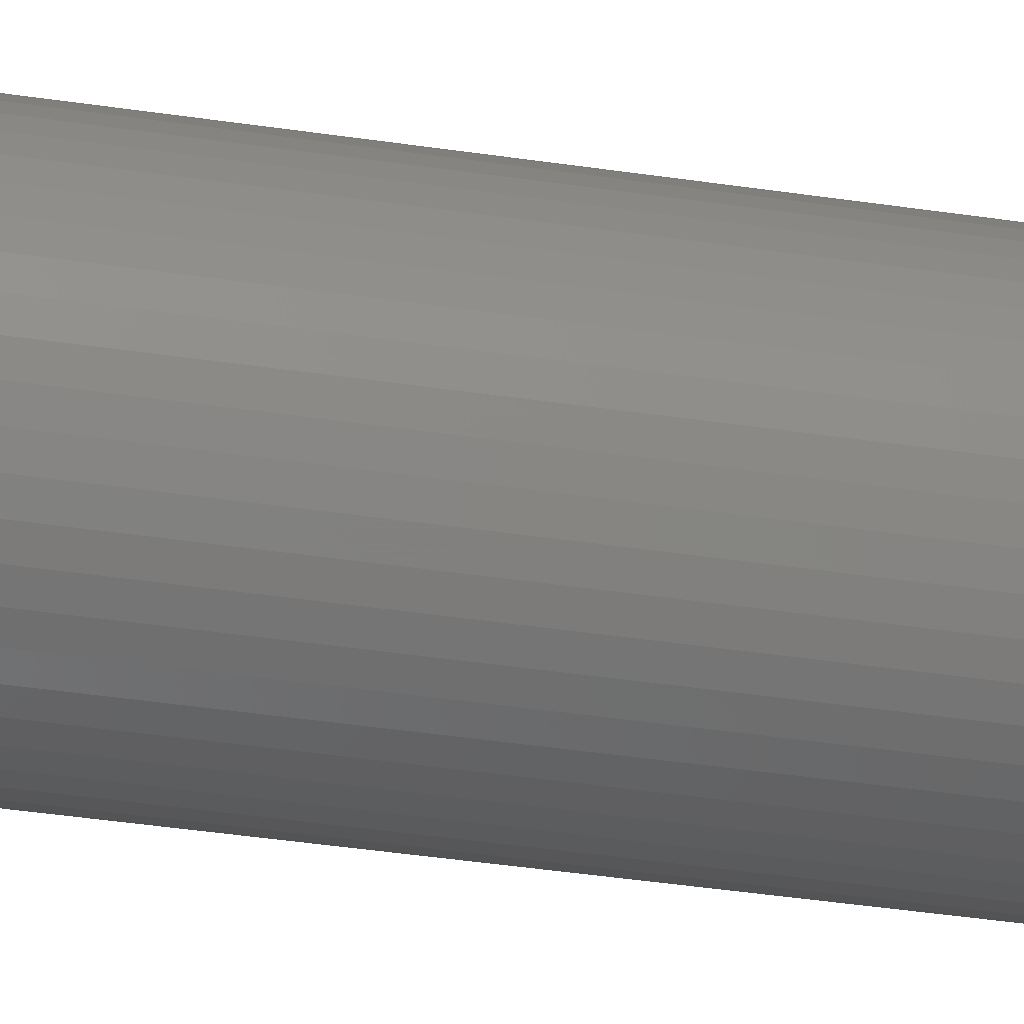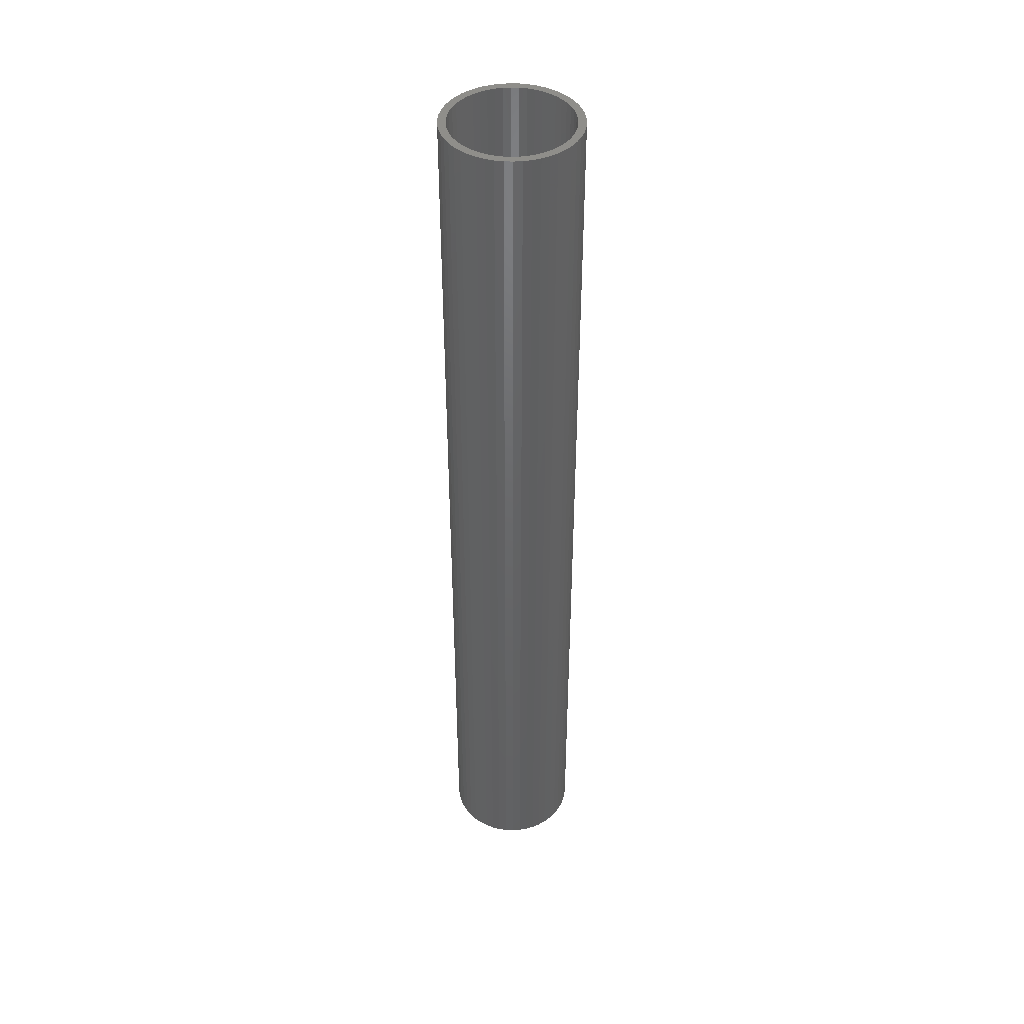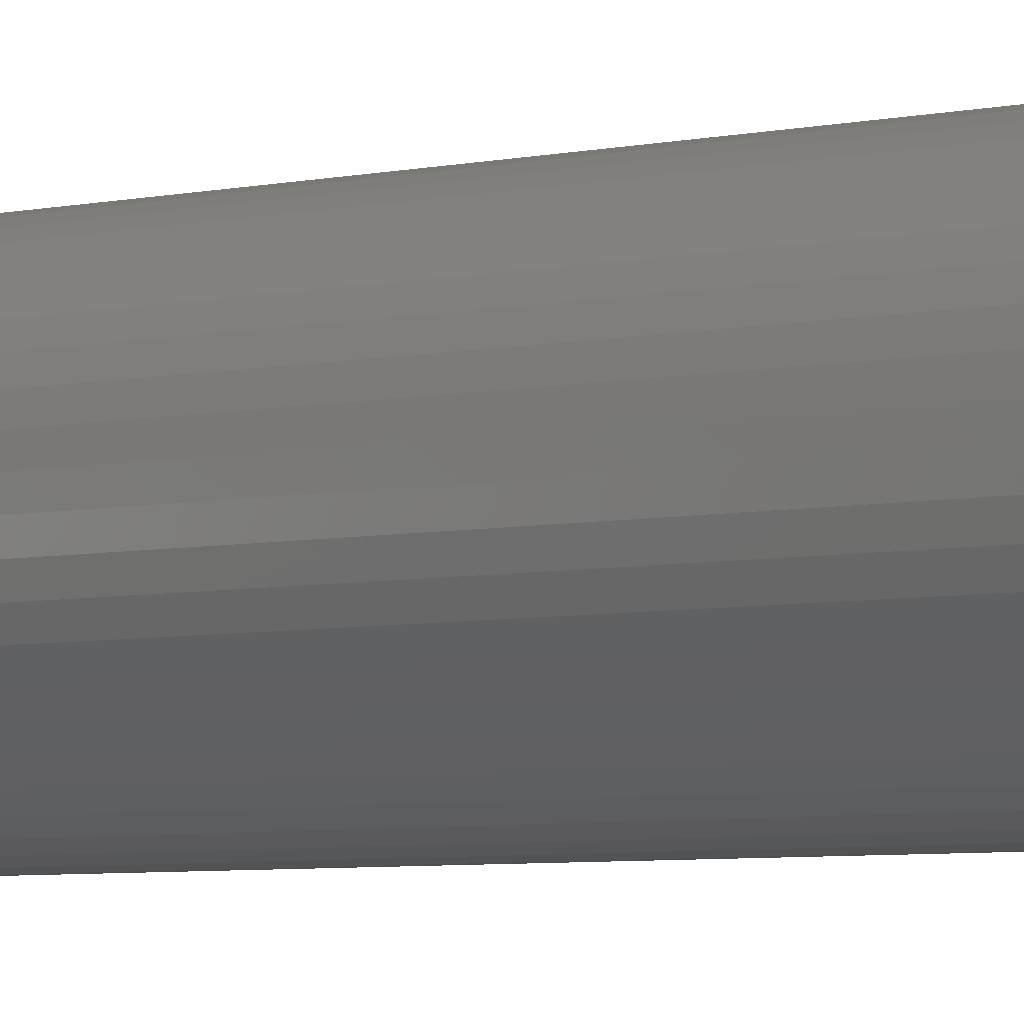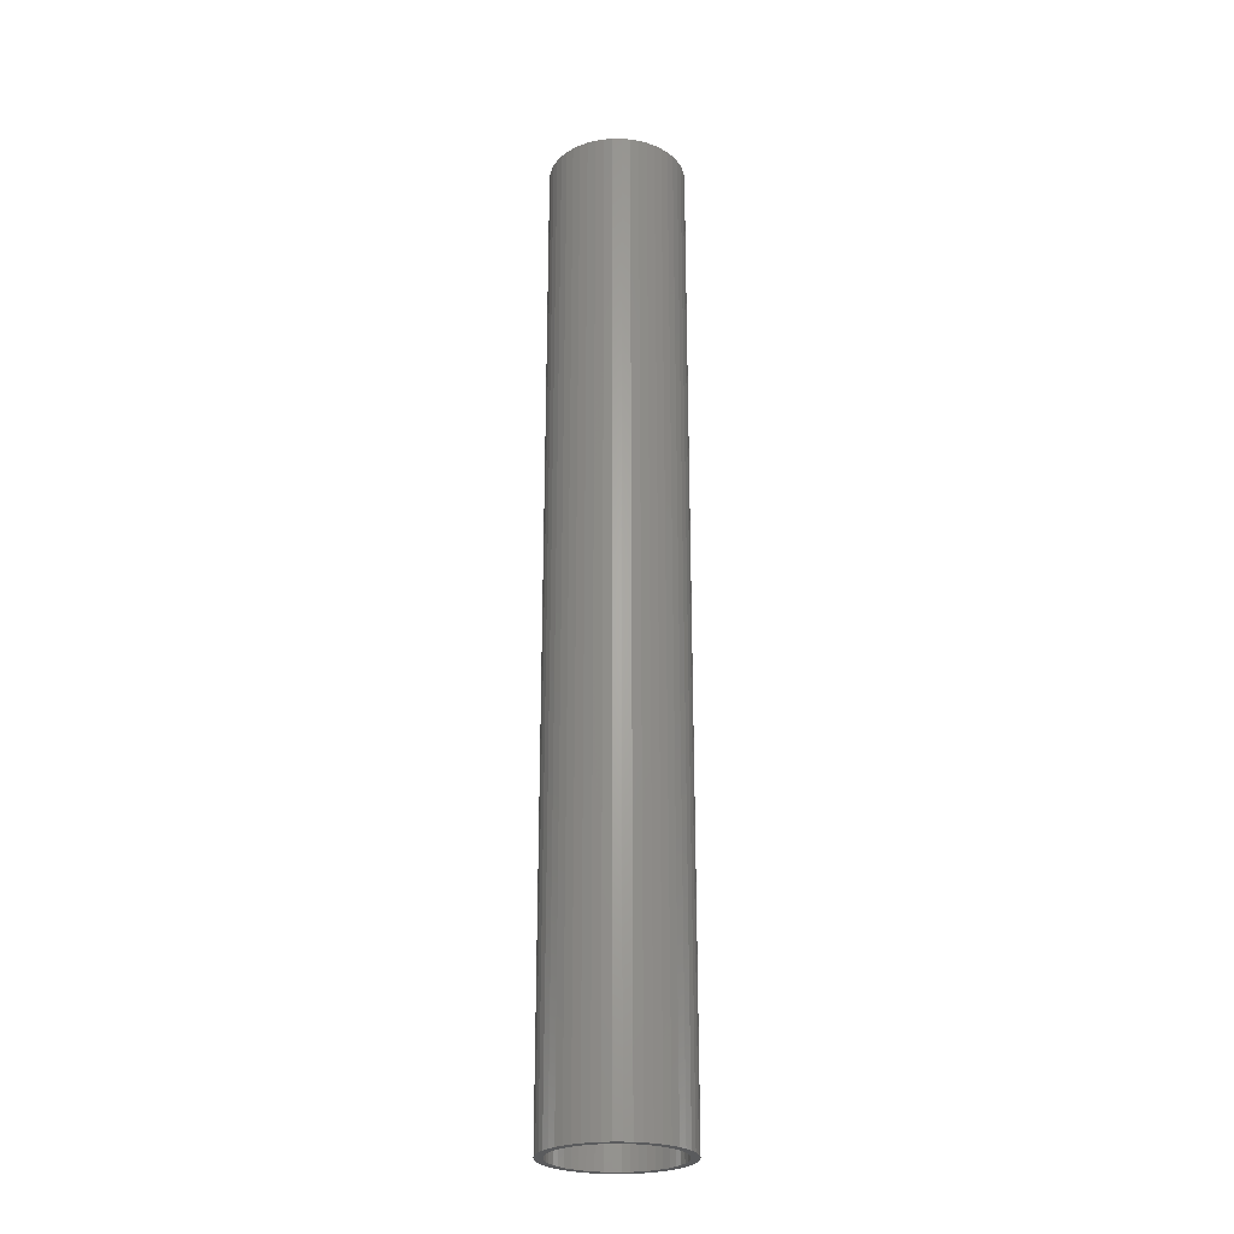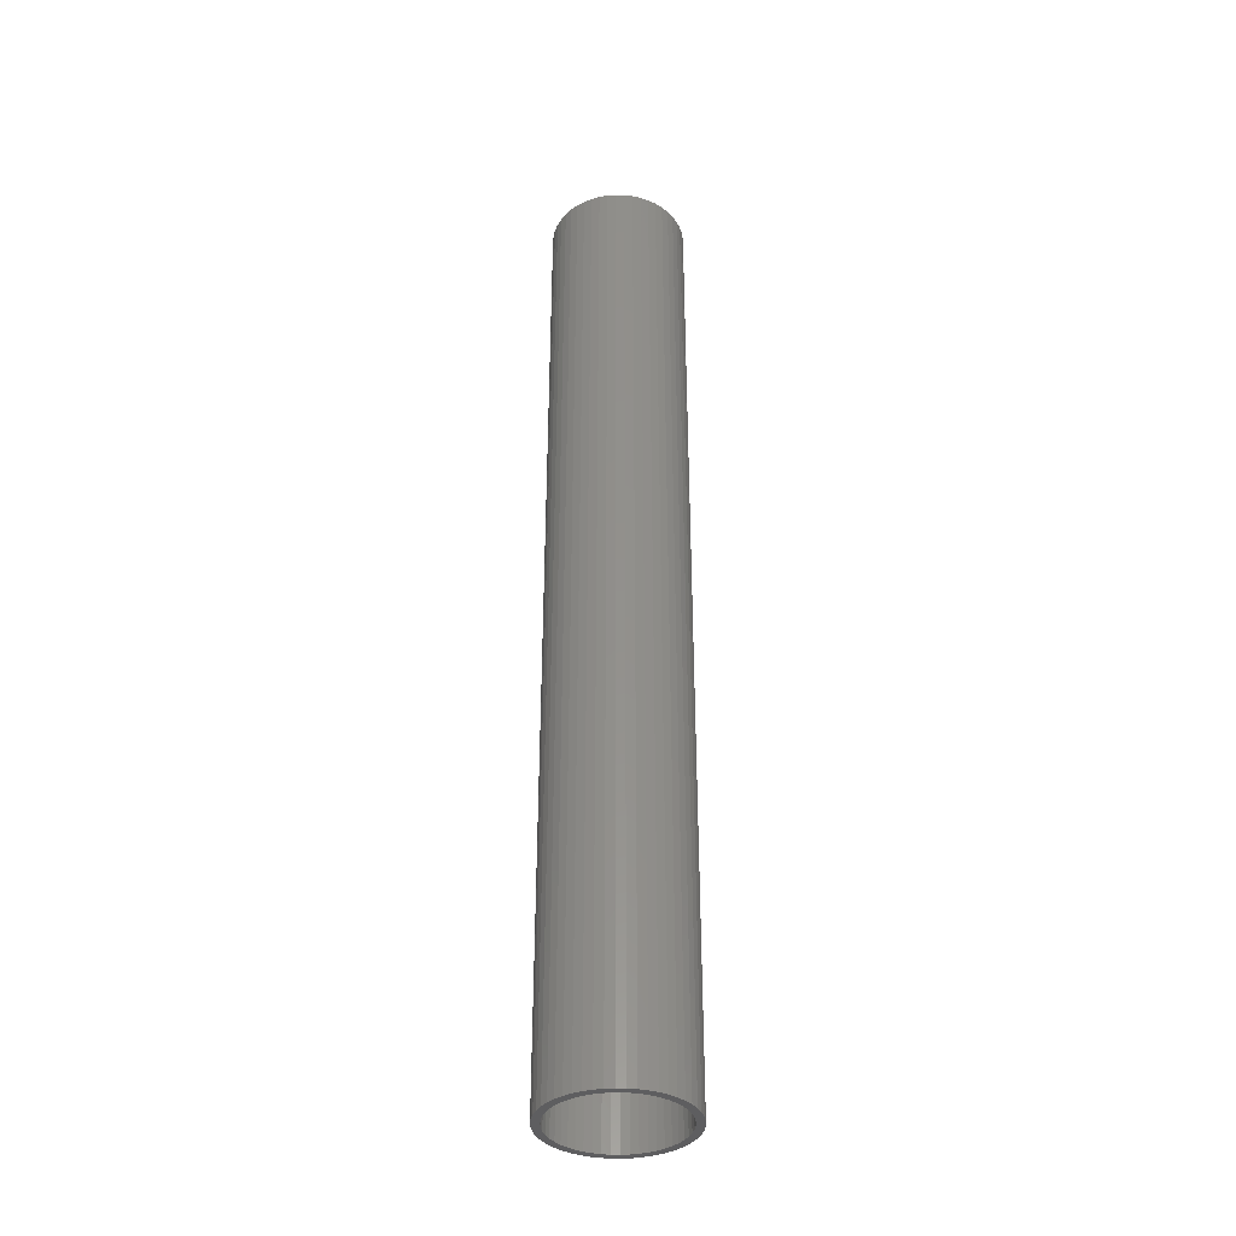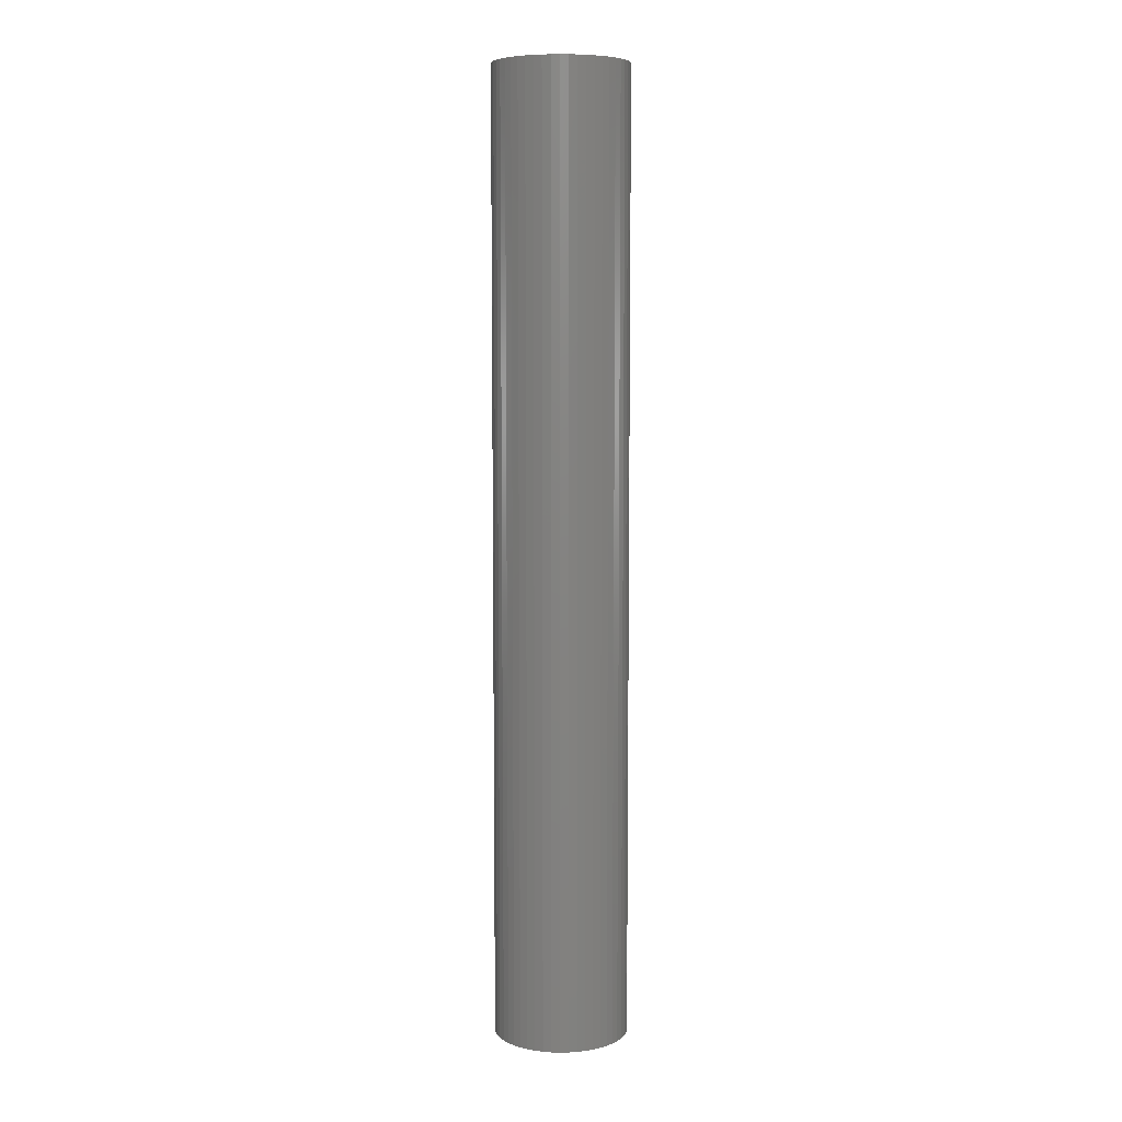
<metadata>
{"format":"stl","ext":"stl","renderer":"f3d","projection":"perspective","resolution":1024,"background":"white","views":[{"elev":-32.0,"azim":-102.7,"up":"+Y"},{"elev":43.2,"azim":-40.5,"up":"+Z"},{"elev":-3.2,"azim":139.3,"up":"+Y"},{"elev":-25.2,"azim":179.9,"up":"+Z"},{"elev":-36.4,"azim":-153.0,"up":"+Z"},{"elev":7.2,"azim":-60.3,"up":"+Z"}]}
</metadata>
<code>
# stl→obj: 200 verts, 400 faces
v 1.75 0 12.5
v 1.736 0.2193 -12.5
v 1.736 0.2193 12.5
v 1.75 0 -12.5
v -1.75 0 -12.5
v -1.736 0.2193 12.5
v -1.736 0.2193 -12.5
v -1.75 0 12.5
v 0.1099 1.747 -12.5
v -0.1099 1.747 12.5
v 0.1099 1.747 12.5
v -0.1099 1.747 -12.5
v -0.1099 -1.747 -12.5
v 0.1099 -1.747 12.5
v -0.1099 -1.747 12.5
v 0.1099 -1.747 -12.5
v 1.276 1.198 -12.5
v 1.115 1.348 12.5
v 1.276 1.198 12.5
v 1.115 1.348 -12.5
v -1.115 1.348 -12.5
v -1.276 1.198 12.5
v -1.115 1.348 12.5
v -1.276 1.198 -12.5
v -0.5408 1.664 -12.5
v -0.7451 1.583 12.5
v -0.5408 1.664 12.5
v -0.7451 1.583 -12.5
v 1.534 -0.8431 12.5
v 1.627 -0.6442 -12.5
v 1.627 -0.6442 12.5
v 1.534 -0.8431 -12.5
v 1.627 0.6442 12.5
v 1.534 0.8431 -12.5
v 1.534 0.8431 12.5
v 1.627 0.6442 -12.5
v 0.7451 1.583 -12.5
v 0.5408 1.664 12.5
v 0.7451 1.583 12.5
v 0.5408 1.664 -12.5
v 0.9377 1.478 12.5
v 0.9377 1.478 -12.5
v -1.627 0.6442 -12.5
v -1.534 0.8431 12.5
v -1.534 0.8431 -12.5
v -1.627 0.6442 12.5
v -1.416 1.029 -12.5
v -1.416 1.029 12.5
v 1.55 0 12.5
v 1.538 0.1943 12.5
v 1.695 0.4352 12.5
v 1.736 -0.2193 12.5
v 1.501 0.3855 12.5
v 1.538 -0.1943 12.5
v 1.695 -0.4352 12.5
v 1.441 0.5706 12.5
v 1.358 0.7467 12.5
v 1.416 1.029 12.5
v 1.254 0.9111 12.5
v 1.13 1.061 12.5
v 0.988 1.194 12.5
v 0.8305 1.309 12.5
v 0.66 1.402 12.5
v 0.479 1.474 12.5
v 0.3279 1.719 12.5
v 0.2904 1.523 12.5
v 0.09732 1.547 12.5
v -0.09732 1.547 12.5
v -0.2904 1.523 12.5
v -0.3279 1.719 12.5
v -0.479 1.474 12.5
v -0.66 1.402 12.5
v -0.8305 1.309 12.5
v -0.9377 1.478 12.5
v -0.988 1.194 12.5
v -1.13 1.061 12.5
v -1.254 0.9111 12.5
v -1.358 0.7467 12.5
v -1.441 0.5706 12.5
v -1.501 0.3855 12.5
v -1.695 0.4352 12.5
v -1.538 0.1943 12.5
v 1.501 -0.3855 12.5
v 1.441 -0.5706 12.5
v 1.358 -0.7467 12.5
v 1.416 -1.029 12.5
v 1.254 -0.9111 12.5
v 1.276 -1.198 12.5
v 1.13 -1.061 12.5
v 1.115 -1.348 12.5
v 0.988 -1.194 12.5
v 0.9377 -1.478 12.5
v 0.8305 -1.309 12.5
v 0.7451 -1.583 12.5
v 0.66 -1.402 12.5
v 0.5408 -1.664 12.5
v 0.479 -1.474 12.5
v 0.3279 -1.719 12.5
v 0.2904 -1.523 12.5
v 0.09732 -1.547 12.5
v -0.09732 -1.547 12.5
v -0.2904 -1.523 12.5
v -0.3279 -1.719 12.5
v -0.479 -1.474 12.5
v -0.5408 -1.664 12.5
v -0.66 -1.402 12.5
v -0.7451 -1.583 12.5
v -0.8305 -1.309 12.5
v -0.9377 -1.478 12.5
v -0.988 -1.194 12.5
v -1.115 -1.348 12.5
v -1.13 -1.061 12.5
v -1.276 -1.198 12.5
v -1.254 -0.9111 12.5
v -1.416 -1.029 12.5
v -1.358 -0.7467 12.5
v -1.534 -0.8431 12.5
v -1.441 -0.5706 12.5
v -1.627 -0.6442 12.5
v -1.501 -0.3855 12.5
v -1.695 -0.4352 12.5
v -1.538 -0.1943 12.5
v -1.736 -0.2193 12.5
v -1.55 0 12.5
v -0.9377 1.478 -12.5
v -0.3279 1.719 -12.5
v 1.55 0 -12.5
v 1.736 -0.2193 -12.5
v 1.538 -0.1943 -12.5
v 1.695 -0.4352 -12.5
v 1.501 -0.3855 -12.5
v 1.538 0.1943 -12.5
v 1.695 0.4352 -12.5
v 1.441 -0.5706 -12.5
v 1.358 -0.7467 -12.5
v 1.416 -1.029 -12.5
v 1.254 -0.9111 -12.5
v 1.276 -1.198 -12.5
v 1.13 -1.061 -12.5
v 1.115 -1.348 -12.5
v 0.988 -1.194 -12.5
v 0.9377 -1.478 -12.5
v 0.8305 -1.309 -12.5
v 0.7451 -1.583 -12.5
v 0.66 -1.402 -12.5
v 0.5408 -1.664 -12.5
v 0.479 -1.474 -12.5
v 0.3279 -1.719 -12.5
v 0.2904 -1.523 -12.5
v 0.09732 -1.547 -12.5
v -0.09732 -1.547 -12.5
v -0.2904 -1.523 -12.5
v -0.3279 -1.719 -12.5
v -0.479 -1.474 -12.5
v -0.5408 -1.664 -12.5
v -0.66 -1.402 -12.5
v -0.7451 -1.583 -12.5
v -0.8305 -1.309 -12.5
v -0.9377 -1.478 -12.5
v -0.988 -1.194 -12.5
v -1.115 -1.348 -12.5
v -1.13 -1.061 -12.5
v -1.276 -1.198 -12.5
v -1.254 -0.9111 -12.5
v -1.416 -1.029 -12.5
v -1.358 -0.7467 -12.5
v -1.534 -0.8431 -12.5
v -1.441 -0.5706 -12.5
v -1.627 -0.6442 -12.5
v -1.501 -0.3855 -12.5
v -1.695 -0.4352 -12.5
v -1.538 -0.1943 -12.5
v 1.501 0.3855 -12.5
v 1.441 0.5706 -12.5
v 1.358 0.7467 -12.5
v 1.416 1.029 -12.5
v 1.254 0.9111 -12.5
v 1.13 1.061 -12.5
v 0.988 1.194 -12.5
v 0.8305 1.309 -12.5
v 0.66 1.402 -12.5
v 0.479 1.474 -12.5
v 0.3279 1.719 -12.5
v 0.2904 1.523 -12.5
v 0.09732 1.547 -12.5
v -0.09732 1.547 -12.5
v -0.2904 1.523 -12.5
v -0.479 1.474 -12.5
v -0.66 1.402 -12.5
v -0.8305 1.309 -12.5
v -0.988 1.194 -12.5
v -1.13 1.061 -12.5
v -1.254 0.9111 -12.5
v -1.358 0.7467 -12.5
v -1.441 0.5706 -12.5
v -1.501 0.3855 -12.5
v -1.695 0.4352 -12.5
v -1.538 0.1943 -12.5
v -1.55 0 -12.5
v -1.736 -0.2193 -12.5
f 1 2 3
f 2 1 4
f 5 6 7
f 6 5 8
f 9 10 11
f 10 9 12
f 13 14 15
f 14 13 16
f 17 18 19
f 18 17 20
f 21 22 23
f 22 21 24
f 25 26 27
f 26 25 28
f 29 30 31
f 30 29 32
f 33 34 35
f 34 33 36
f 37 38 39
f 38 37 40
f 20 41 18
f 41 20 42
f 43 44 45
f 44 43 46
f 47 22 24
f 22 47 48
f 49 1 3
f 50 3 51
f 1 49 52
f 53 51 33
f 54 52 49
f 52 54 55
f 3 50 49
f 56 33 35
f 51 53 50
f 33 56 53
f 57 35 58
f 35 57 56
f 59 58 19
f 58 59 57
f 19 60 59
f 18 60 19
f 18 61 60
f 41 61 18
f 41 62 61
f 39 62 41
f 39 63 62
f 38 63 39
f 38 64 63
f 65 64 38
f 65 66 64
f 11 66 65
f 11 67 66
f 11 68 67
f 10 68 11
f 10 69 68
f 70 69 10
f 70 71 69
f 27 71 70
f 27 72 71
f 26 72 27
f 26 73 72
f 74 73 26
f 74 75 73
f 23 75 74
f 23 76 75
f 22 76 23
f 76 22 77
f 48 77 22
f 77 48 78
f 44 78 48
f 78 44 79
f 46 79 44
f 79 46 80
f 81 80 46
f 80 81 82
f 83 55 54
f 55 83 31
f 84 31 83
f 31 84 29
f 85 29 84
f 29 85 86
f 87 86 85
f 86 87 88
f 89 88 87
f 89 90 88
f 91 90 89
f 91 92 90
f 93 92 91
f 93 94 92
f 95 94 93
f 95 96 94
f 97 96 95
f 97 98 96
f 99 98 97
f 99 14 98
f 100 14 99
f 101 14 100
f 101 15 14
f 102 15 101
f 102 103 15
f 104 103 102
f 104 105 103
f 106 105 104
f 106 107 105
f 108 107 106
f 108 109 107
f 110 109 108
f 110 111 109
f 112 111 110
f 113 112 114
f 112 113 111
f 115 114 116
f 114 115 113
f 117 116 118
f 119 118 120
f 116 117 115
f 121 120 122
f 123 122 124
f 6 82 81
f 118 119 117
f 82 6 124
f 120 121 119
f 8 124 6
f 122 123 121
f 124 8 123
f 28 74 26
f 74 28 125
f 126 27 70
f 27 126 25
f 127 4 128
f 129 128 130
f 4 127 2
f 131 130 30
f 132 2 127
f 2 132 133
f 128 129 127
f 134 30 32
f 130 131 129
f 30 134 131
f 135 32 136
f 32 135 134
f 137 136 138
f 136 137 135
f 138 139 137
f 140 139 138
f 140 141 139
f 142 141 140
f 142 143 141
f 144 143 142
f 144 145 143
f 146 145 144
f 146 147 145
f 148 147 146
f 148 149 147
f 16 149 148
f 16 150 149
f 16 151 150
f 13 151 16
f 13 152 151
f 153 152 13
f 153 154 152
f 155 154 153
f 155 156 154
f 157 156 155
f 157 158 156
f 159 158 157
f 159 160 158
f 161 160 159
f 161 162 160
f 163 162 161
f 162 163 164
f 165 164 163
f 164 165 166
f 167 166 165
f 166 167 168
f 169 168 167
f 168 169 170
f 171 170 169
f 170 171 172
f 173 133 132
f 133 173 36
f 174 36 173
f 36 174 34
f 175 34 174
f 34 175 176
f 177 176 175
f 176 177 17
f 178 17 177
f 178 20 17
f 179 20 178
f 179 42 20
f 180 42 179
f 180 37 42
f 181 37 180
f 181 40 37
f 182 40 181
f 182 183 40
f 184 183 182
f 184 9 183
f 185 9 184
f 186 9 185
f 186 12 9
f 187 12 186
f 187 126 12
f 188 126 187
f 188 25 126
f 189 25 188
f 189 28 25
f 190 28 189
f 190 125 28
f 191 125 190
f 191 21 125
f 192 21 191
f 24 192 193
f 192 24 21
f 47 193 194
f 193 47 24
f 45 194 195
f 43 195 196
f 194 45 47
f 197 196 198
f 7 198 199
f 200 172 171
f 195 43 45
f 172 200 199
f 196 197 43
f 5 199 200
f 198 7 197
f 199 5 7
f 16 98 14
f 98 16 148
f 146 94 96
f 94 146 144
f 51 36 33
f 36 51 133
f 3 133 51
f 133 3 2
f 58 17 19
f 17 58 176
f 35 176 58
f 176 35 34
f 40 65 38
f 65 40 183
f 183 11 65
f 11 183 9
f 42 39 41
f 39 42 37
f 45 48 47
f 48 45 44
f 197 46 43
f 46 197 81
f 7 81 197
f 81 7 6
f 125 23 74
f 23 125 21
f 12 70 10
f 70 12 126
f 52 4 1
f 4 52 128
f 88 136 86
f 136 88 138
f 167 119 169
f 119 167 117
f 163 115 165
f 115 163 113
f 144 92 94
f 92 144 142
f 31 130 55
f 130 31 30
f 86 32 29
f 32 86 136
f 171 123 200
f 123 171 121
f 200 8 5
f 8 200 123
f 169 121 171
f 121 169 119
f 142 90 92
f 90 142 140
f 148 96 98
f 96 148 146
f 55 128 52
f 128 55 130
f 153 15 103
f 15 153 13
f 157 105 107
f 105 157 155
f 155 103 105
f 103 155 153
f 165 117 167
f 117 165 115
f 140 88 90
f 88 140 138
f 159 107 109
f 107 159 157
f 161 109 111
f 109 161 159
f 163 111 113
f 111 163 161
f 127 50 132
f 50 127 49
f 124 198 82
f 198 124 199
f 186 67 68
f 67 186 185
f 150 101 100
f 101 150 151
f 179 60 61
f 60 179 178
f 192 75 76
f 75 192 191
f 189 71 72
f 71 189 188
f 174 57 175
f 57 174 56
f 175 59 177
f 59 175 57
f 182 63 64
f 63 182 181
f 184 64 66
f 64 184 182
f 180 61 62
f 61 180 179
f 78 193 77
f 193 78 194
f 77 192 76
f 192 77 193
f 80 195 79
f 195 80 196
f 190 72 73
f 72 190 189
f 188 69 71
f 69 188 187
f 145 97 95
f 97 145 147
f 173 56 174
f 56 173 53
f 132 53 173
f 53 132 50
f 177 60 178
f 60 177 59
f 185 66 67
f 66 185 184
f 181 62 63
f 62 181 180
f 79 194 78
f 194 79 195
f 82 196 80
f 196 82 198
f 191 73 75
f 73 191 190
f 187 68 69
f 68 187 186
f 134 83 131
f 83 134 84
f 131 54 129
f 54 131 83
f 154 106 104
f 106 154 156
f 143 95 93
f 95 143 145
f 137 85 135
f 85 137 87
f 129 49 127
f 49 129 54
f 152 104 102
f 104 152 154
f 112 164 114
f 164 112 162
f 116 168 118
f 168 116 166
f 118 170 120
f 170 118 168
f 122 199 124
f 199 122 172
f 139 87 137
f 87 139 89
f 141 93 91
f 93 141 143
f 135 84 134
f 84 135 85
f 151 102 101
f 102 151 152
f 160 112 110
f 112 160 162
f 156 108 106
f 108 156 158
f 114 166 116
f 166 114 164
f 120 172 122
f 172 120 170
f 139 91 89
f 91 139 141
f 147 99 97
f 99 147 149
f 149 100 99
f 100 149 150
f 158 110 108
f 110 158 160

</code>
